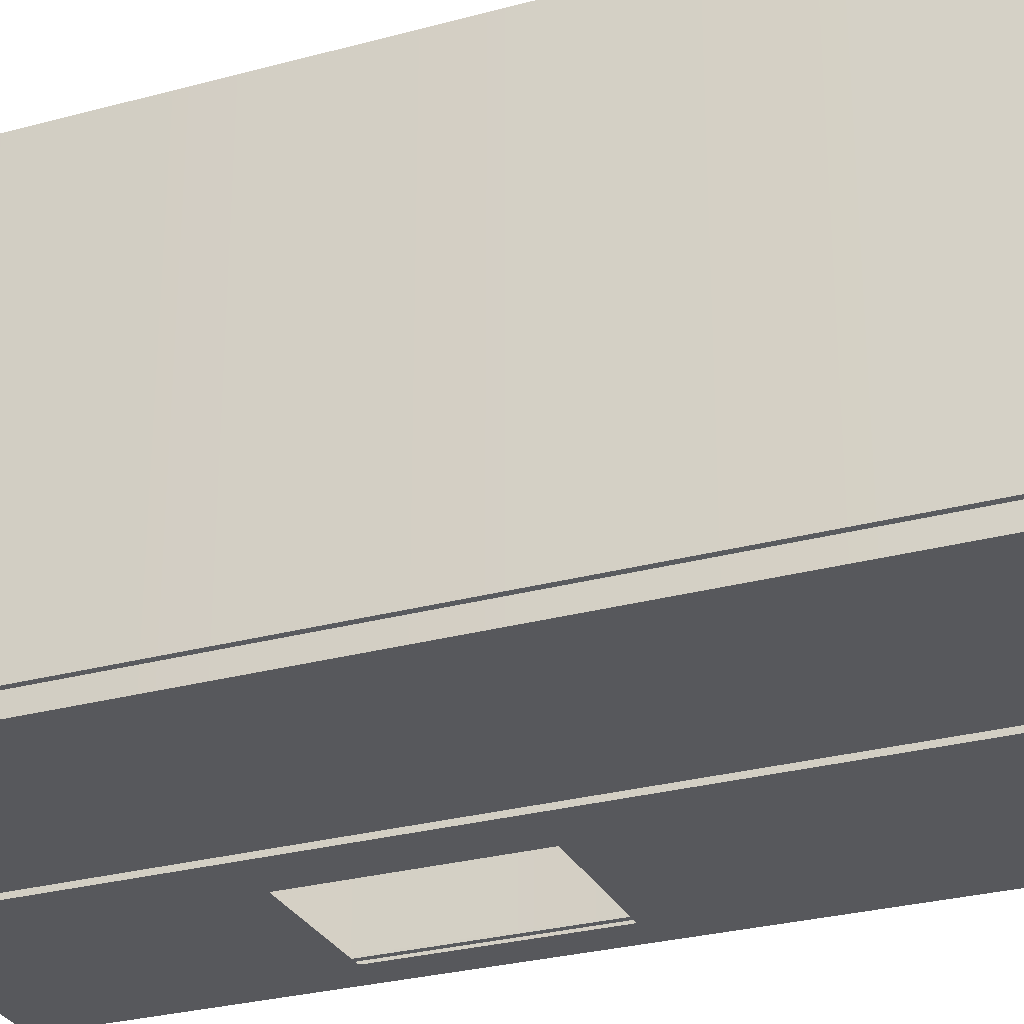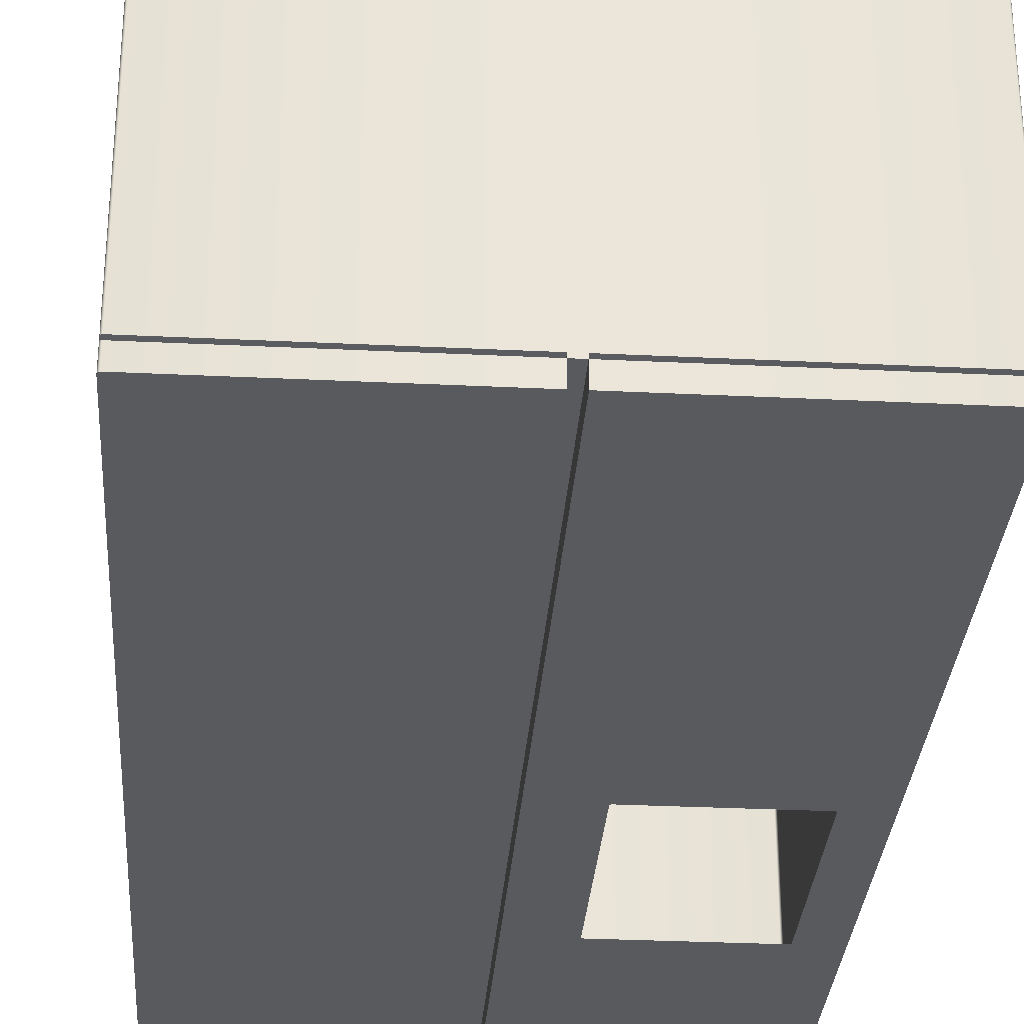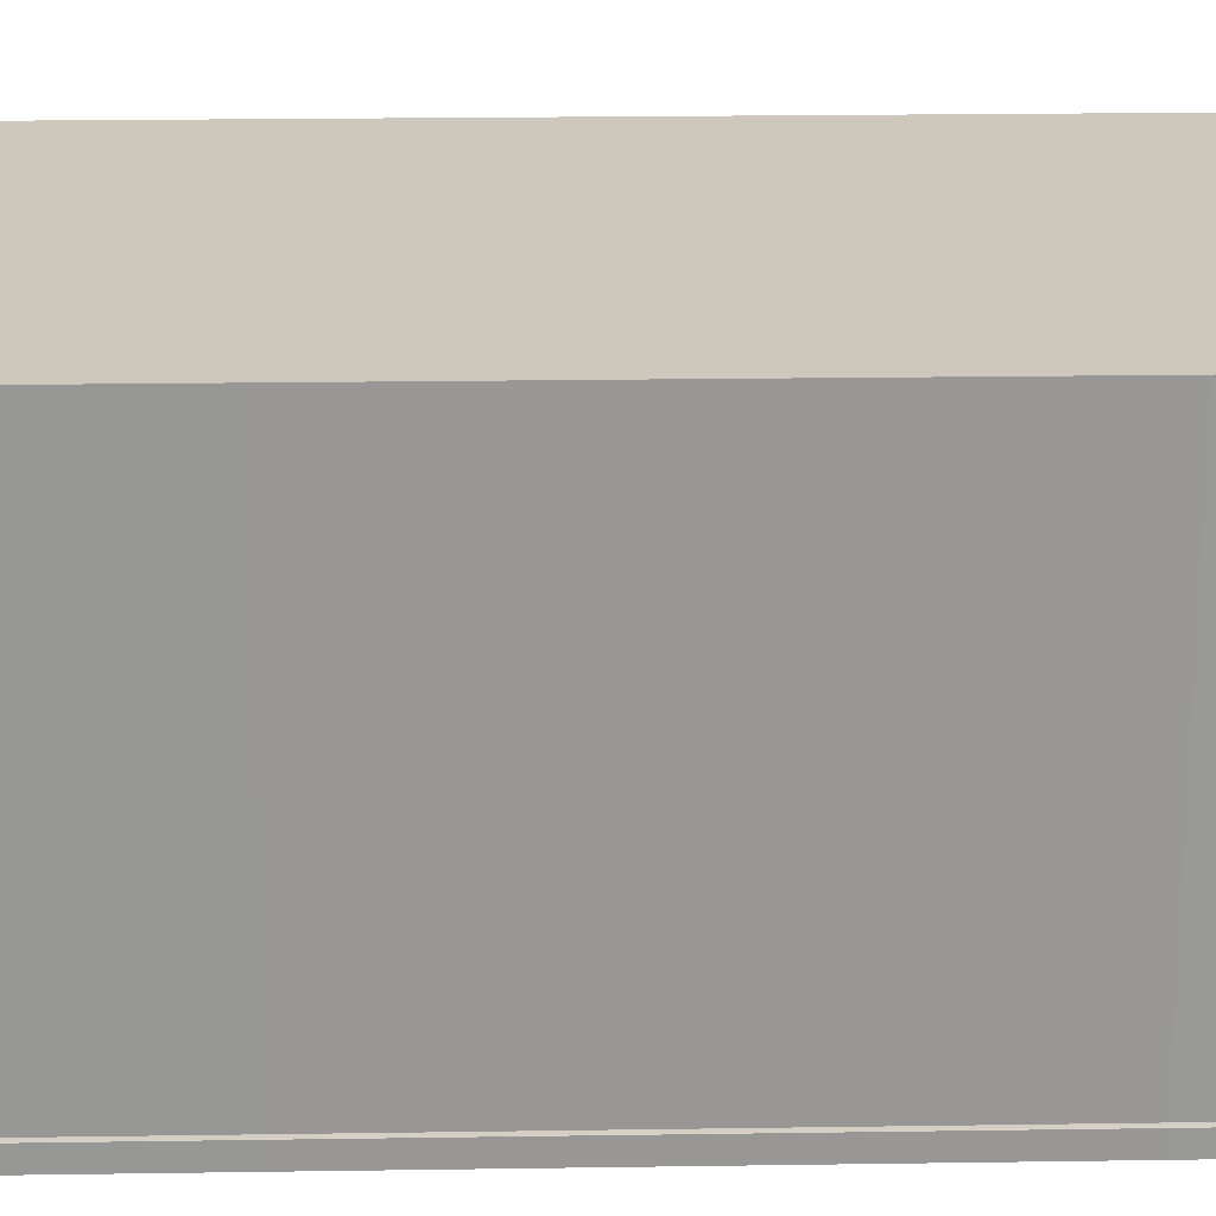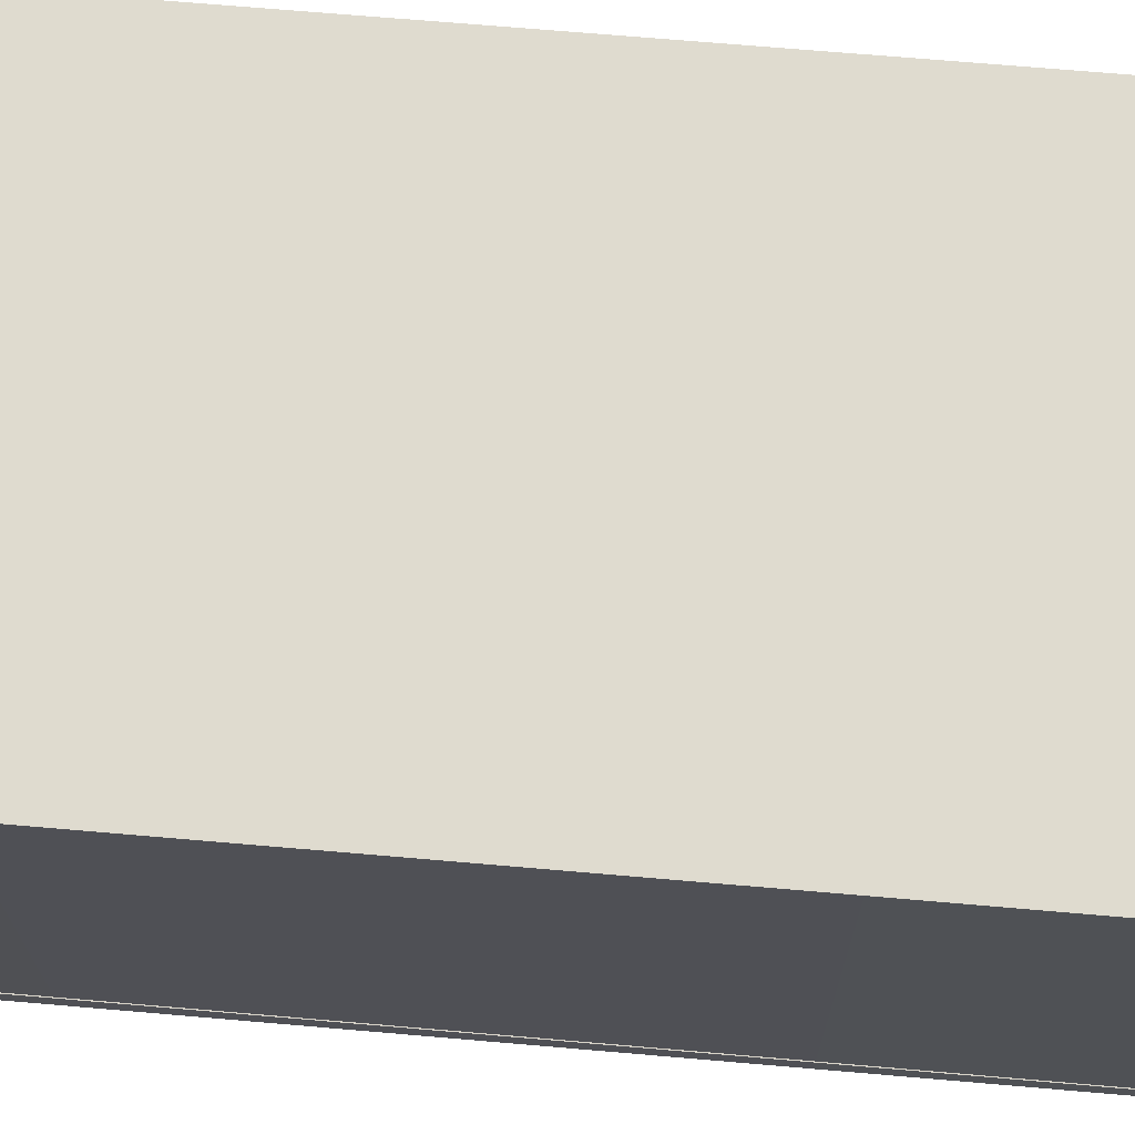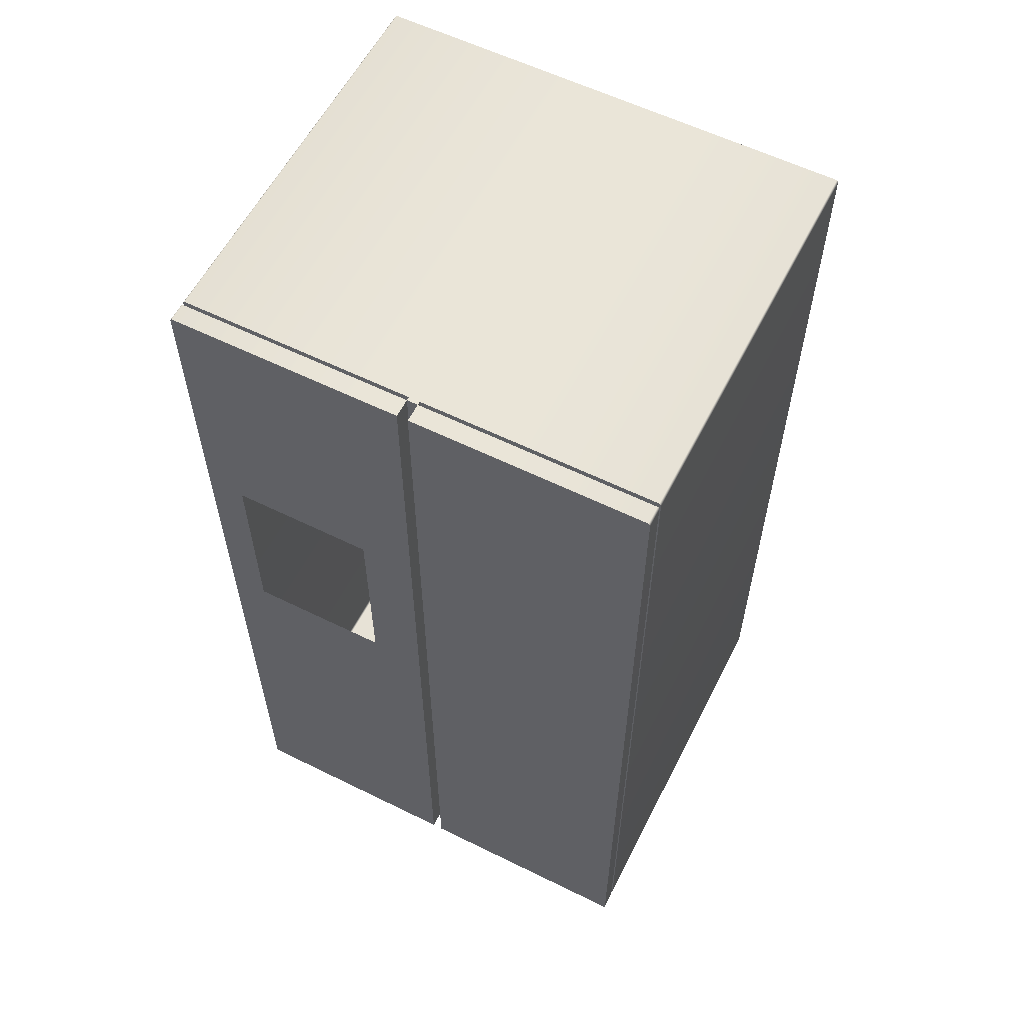
<metadata>
{"format":"obj","ext":"obj","renderer":"f3d","projection":"perspective","resolution":1024,"background":"white","views":[{"elev":-28.6,"azim":112.2,"up":"+Y"},{"elev":-31.0,"azim":176.0,"up":"+Y"},{"elev":21.9,"azim":88.5,"up":"+Y"},{"elev":70.5,"azim":-85.1,"up":"+Y"},{"elev":58.9,"azim":26.9,"up":"+Z"}]}
</metadata>
<code>
v -0.4468 -0.3575 0.89
v -0.4468 -0.3926 0.89
v -0.01023 -0.3926 0.89
v -0.01023 -0.3575 0.89
v -0.4468 0.4069 0.89
v -0.4468 -0.3507 0.89
v -0.01023 -0.3507 0.89
v -0.01023 0.4069 0.89
v 0.01023 0.4069 0.89
v 0.01023 -0.3507 0.89
v 0.4468 -0.3507 0.89
v 0.4468 0.4069 0.89
v 0.01023 -0.3926 -0.89
v 0.01023 -0.3575 -0.89
v 0.4468 -0.3575 -0.89
v 0.4468 -0.3926 -0.89
v 0.01023 0.4069 -0.89
v 0.01023 0.4069 0.89
v 0.4468 0.4069 0.89
v 0.448 0.4069 0.8895
v 0.4491 0.4069 0.8882
v 0.4498 0.4069 0.8861
v 0.45 0.4069 0.8837
v 0.45 0.4069 -0.8837
v 0.4498 0.4069 -0.8861
v 0.4491 0.4069 -0.8882
v 0.448 0.4069 -0.8895
v 0.4468 0.4069 -0.89
v -0.45 -0.3926 -0.8837
v -0.45 -0.3926 0.8837
v -0.45 -0.3575 0.8837
v -0.45 -0.3575 -0.8837
v -0.4468 0.4069 -0.89
v -0.448 0.4069 -0.8895
v -0.4491 0.4069 -0.8882
v -0.4498 0.4069 -0.8861
v -0.45 0.4069 -0.8837
v -0.45 0.4069 0.8837
v -0.4498 0.4069 0.8861
v -0.4491 0.4069 0.8882
v -0.448 0.4069 0.8895
v -0.4468 0.4069 0.89
v -0.01023 0.4069 0.89
v -0.01023 0.4069 -0.89
v 0.01005 -0.3562 -0.8737
v 0.01005 -0.352 -0.8737
v 0.4418 -0.352 -0.8737
v 0.4418 -0.3562 -0.8737
v 0.01023 -0.3507 -0.89
v 0.01023 0.4069 -0.89
v 0.4468 0.4069 -0.89
v 0.4468 -0.3507 -0.89
v -0.4418 -0.3562 -0.8737
v -0.4418 -0.3562 0.8737
v -0.4418 -0.352 0.8737
v -0.4418 -0.352 -0.8737
v -0.4468 -0.3926 -0.89
v -0.4468 -0.3575 -0.89
v -0.01023 -0.3575 -0.89
v -0.01023 -0.3926 -0.89
v 0.01023 -0.3575 0.89
v 0.01023 -0.3926 0.89
v 0.4468 -0.3926 0.89
v 0.4468 -0.3575 0.89
v 0.01005 -0.352 0.8737
v 0.01005 -0.3562 0.8737
v 0.4418 -0.3562 0.8737
v 0.4418 -0.352 0.8737
v 0.4418 -0.352 -0.8737
v 0.4418 -0.352 0.8737
v 0.4418 -0.3562 0.8737
v 0.4418 -0.3562 -0.8737
v 0.4418 -0.352 0.8737
v 0.4418 -0.352 -0.8737
v 0.4478 -0.3511 -0.8856
v 0.45 -0.3507 -0.8837
v 0.45 -0.3507 0.8837
v 0.4478 -0.3511 0.8856
v 0.01005 -0.352 -0.8737
v 0.01023 -0.3507 -0.89
v 0.4468 -0.3507 -0.89
v -0.01005 -0.352 -0.8737
v -0.4418 -0.352 -0.8737
v -0.4478 -0.3511 -0.8856
v -0.4468 -0.3507 -0.89
v -0.01023 -0.3507 -0.89
v -0.4418 -0.352 0.8737
v -0.01005 -0.352 0.8737
v -0.01023 -0.3507 0.89
v -0.4468 -0.3507 0.89
v -0.4478 -0.3511 0.8856
v -0.01005 -0.3562 0.8737
v -0.4418 -0.3562 0.8737
v -0.4478 -0.3571 0.8856
v -0.4468 -0.3575 0.89
v -0.01023 -0.3575 0.89
v 0.4418 -0.3562 -0.8737
v 0.4418 -0.3562 0.8737
v 0.4478 -0.3571 0.8856
v 0.45 -0.3575 0.8837
v 0.45 -0.3575 -0.8837
v 0.4478 -0.3571 -0.8856
v 0.01005 -0.3562 -0.8737
v 0.4468 -0.3575 -0.89
v 0.01023 -0.3575 -0.89
v -0.45 -0.3507 0.8837
v -0.45 -0.3507 -0.8837
v 0.01005 -0.3562 0.8737
v 0.01023 -0.3575 0.89
v 0.4468 -0.3575 0.89
v -0.4418 -0.3562 -0.8737
v -0.01005 -0.3562 -0.8737
v -0.01023 -0.3575 -0.89
v -0.4468 -0.3575 -0.89
v -0.4478 -0.3571 -0.8856
v 0.01005 -0.352 -0.8737
v -0.01005 -0.352 -0.8737
v -0.01023 -0.3507 -0.89
v 0.01023 -0.3507 -0.89
v 0.01005 -0.352 0.8737
v 0.4468 -0.3507 0.89
v 0.01023 -0.3507 0.89
v -0.01005 -0.352 0.8737
v 0.01005 -0.352 0.8737
v 0.01023 -0.3507 0.89
v -0.01023 -0.3507 0.89
v -0.4418 -0.352 0.8737
v -0.4418 -0.3562 0.8737
v -0.01005 -0.3562 0.8737
v -0.01005 -0.352 0.8737
v -0.01005 -0.352 0.8737
v -0.01005 -0.3562 0.8737
v 0.01005 -0.3562 0.8737
v 0.01005 -0.352 0.8737
v -0.01023 -0.3926 -0.89
v -0.01023 -0.3926 0.89
v -0.1124 -0.3926 0.3643
v -0.1124 -0.3926 0.2613
v -0.1124 -0.3926 -0.01012
v -0.1126 -0.3926 -0.01175
v -0.1131 -0.3926 -0.01314
v -0.114 -0.3926 -0.01406
v -0.115 -0.3926 -0.01439
v -0.3766 -0.3926 -0.01439
v -0.3776 -0.3926 -0.01406
v -0.3784 -0.3926 -0.01314
v -0.379 -0.3926 -0.01175
v -0.3791 -0.3926 -0.01044
v -0.3792 -0.3926 -0.01012
v -0.45 -0.3926 -0.8837
v -0.4498 -0.3926 -0.8861
v -0.4491 -0.3926 -0.8882
v -0.448 -0.3926 -0.8895
v -0.4468 -0.3926 -0.89
v -0.4418 -0.3562 -0.8737
v -0.4418 -0.352 -0.8737
v -0.01005 -0.352 -0.8737
v -0.01005 -0.3562 -0.8737
v -0.01005 -0.3562 -0.8737
v -0.01005 -0.352 -0.8737
v 0.01005 -0.352 -0.8737
v 0.01005 -0.3562 -0.8737
v -0.4418 -0.3562 0.8737
v -0.45 -0.3575 -0.8837
v -0.45 -0.3575 0.8837
v -0.4478 -0.3571 0.8856
v 0.45 0.4069 -0.8837
v 0.45 0.4069 0.8837
v 0.45 -0.3507 0.8837
v 0.45 -0.3507 -0.8837
v 0.01023 -0.3575 -0.89
v 0.01023 -0.3926 -0.89
v 0.01023 -0.3926 0.89
v 0.01023 -0.3575 0.89
v -0.45 -0.3507 -0.8837
v -0.45 -0.3507 0.8837
v -0.45 0.4069 0.8837
v -0.45 0.4069 -0.8837
v -0.01023 -0.3507 -0.89
v -0.01023 0.4069 -0.89
v -0.4468 -0.3507 -0.89
v -0.4468 0.4069 -0.89
v 0.45 -0.3575 -0.8837
v 0.45 -0.3575 0.8837
v 0.45 -0.3926 0.8837
v 0.45 -0.3926 -0.8837
v -0.01023 -0.3575 -0.89
v -0.01023 -0.3575 0.89
v -0.01023 -0.3926 0.89
v -0.01023 -0.3926 -0.89
v 0.01023 -0.3575 0.89
v -0.01023 -0.3575 0.89
v -0.01023 -0.3575 -0.89
v 0.01023 -0.3575 -0.89
v 0.01023 -0.3575 -0.89
v -0.01023 -0.3575 -0.89
v -0.01023 -0.3507 -0.89
v 0.01023 -0.3507 -0.89
v -0.01023 -0.3507 -0.89
v -0.01023 -0.3575 -0.89
v -0.01005 -0.3562 -0.8737
v -0.01005 -0.352 -0.8737
v 0.01023 -0.3507 -0.89
v 0.01005 -0.352 -0.8737
v 0.01005 -0.3562 -0.8737
v 0.01023 -0.3575 -0.89
v -0.4498 -0.3575 0.8861
v -0.4491 -0.3575 0.8882
v -0.448 -0.3575 0.8895
v 0.4498 -0.3575 -0.8861
v 0.4491 -0.3575 -0.8882
v 0.448 -0.3575 -0.8895
v -0.448 -0.3507 0.8895
v -0.4491 -0.3507 0.8882
v -0.4498 -0.3507 0.8861
v 0.4498 -0.3507 0.8861
v 0.4491 -0.3507 0.8882
v 0.448 -0.3507 0.8895
v -0.4498 -0.3507 -0.8861
v -0.4491 -0.3507 -0.8882
v -0.448 -0.3507 -0.8895
v 0.448 -0.3507 -0.8895
v 0.4491 -0.3507 -0.8882
v 0.4498 -0.3507 -0.8861
v -0.448 -0.3575 -0.8895
v -0.4491 -0.3575 -0.8882
v -0.4498 -0.3575 -0.8861
v 0.448 -0.3575 0.8895
v 0.4491 -0.3575 0.8882
v 0.4498 -0.3575 0.8861
v -0.448 -0.3926 -0.8895
v -0.448 -0.3575 -0.8895
v -0.4491 -0.3926 -0.8882
v -0.4491 -0.3575 -0.8882
v -0.4498 -0.3926 -0.8861
v -0.4498 -0.3575 -0.8861
v -0.448 0.4069 0.8895
v -0.448 -0.3507 0.8895
v -0.4491 0.4069 0.8882
v -0.4491 -0.3507 0.8882
v -0.4498 0.4069 0.8861
v -0.4498 -0.3507 0.8861
v 0.448 0.4069 -0.8895
v 0.448 -0.3507 -0.8895
v 0.4491 0.4069 -0.8882
v 0.4491 -0.3507 -0.8882
v 0.4498 0.4069 -0.8861
v 0.4498 -0.3507 -0.8861
v 0.448 -0.3926 0.8895
v 0.448 -0.3575 0.8895
v 0.4491 -0.3926 0.8882
v 0.4491 -0.3575 0.8882
v 0.4498 -0.3926 0.8861
v 0.4498 -0.3575 0.8861
v -0.448 -0.3507 -0.8895
v -0.448 0.4069 -0.8895
v -0.4491 -0.3507 -0.8882
v -0.4491 0.4069 -0.8882
v -0.4498 -0.3507 -0.8861
v -0.4498 0.4069 -0.8861
v 0.448 -0.3507 0.8895
v 0.448 0.4069 0.8895
v 0.4491 -0.3507 0.8882
v 0.4491 0.4069 0.8882
v 0.4498 -0.3507 0.8861
v 0.4498 0.4069 0.8861
v -0.448 -0.3575 0.8895
v -0.448 -0.3926 0.8895
v -0.4491 -0.3575 0.8882
v -0.4491 -0.3926 0.8882
v -0.4498 -0.3575 0.8861
v -0.4498 -0.3926 0.8861
v 0.448 -0.3575 -0.8895
v 0.448 -0.3926 -0.8895
v 0.4491 -0.3575 -0.8882
v 0.4491 -0.3926 -0.8882
v 0.4498 -0.3575 -0.8861
v 0.4498 -0.3926 -0.8861
v 0.4468 -0.3926 -0.89
v 0.448 -0.3926 -0.8895
v 0.4491 -0.3926 -0.8882
v 0.4498 -0.3926 -0.8861
v 0.45 -0.3926 -0.8837
v 0.45 -0.3926 0.8837
v 0.4498 -0.3926 0.8861
v 0.4491 -0.3926 0.8882
v 0.448 -0.3926 0.8895
v 0.4468 -0.3926 0.89
v 0.01023 -0.3926 0.89
v 0.01023 -0.3926 -0.89
v -0.01023 -0.3575 0.89
v 0.01023 -0.3575 0.89
v 0.01023 -0.3507 0.89
v -0.01023 -0.3507 0.89
v -0.01023 -0.3507 0.89
v -0.01005 -0.352 0.8737
v -0.01005 -0.3562 0.8737
v -0.01023 -0.3575 0.89
v 0.01023 -0.3507 0.89
v 0.01023 -0.3575 0.89
v 0.01005 -0.3562 0.8737
v 0.01005 -0.352 0.8737
v -0.3792 -0.3926 0.2613
v -0.3792 -0.3926 0.3643
v -0.379 -0.3926 0.366
v -0.3784 -0.3926 0.3674
v -0.3776 -0.3926 0.3683
v -0.3766 -0.3926 0.3686
v -0.115 -0.3926 0.3686
v -0.114 -0.3926 0.3683
v -0.1131 -0.3926 0.3674
v -0.1126 -0.3926 0.366
v -0.1126 -0.3926 0.3657
v -0.1124 -0.3926 0.3643
v -0.01023 -0.3926 0.89
v -0.4468 -0.3926 0.89
v -0.448 -0.3926 0.8895
v -0.4491 -0.3926 0.8882
v -0.4498 -0.3926 0.8861
v -0.45 -0.3926 0.8837
f 4 1 2
f 2 3 4
f 8 5 6
f 6 7 8
f 12 9 10
f 10 11 12
f 16 13 14
f 14 15 16
f 28 17 18
f 28 18 19
f 28 19 20
f 28 20 21
f 28 21 22
f 28 22 23
f 28 23 24
f 28 24 25
f 28 25 26
f 26 27 28
f 32 29 30
f 30 31 32
f 44 33 34
f 44 34 35
f 44 35 36
f 44 36 37
f 44 37 38
f 44 38 39
f 44 39 40
f 44 40 41
f 44 41 42
f 42 43 44
f 48 45 46
f 46 47 48
f 52 49 50
f 50 51 52
f 56 53 54
f 54 55 56
f 60 57 58
f 58 59 60
f 64 61 62
f 62 63 64
f 68 65 66
f 66 67 68
f 72 69 70
f 70 71 72
f 78 73 74
f 78 74 75
f 78 75 76
f 76 77 78
f 75 74 79
f 75 79 80
f 80 81 75
f 86 82 83
f 86 83 84
f 84 85 86
f 91 87 88
f 91 88 89
f 89 90 91
f 96 92 93
f 96 93 94
f 94 95 96
f 102 97 98
f 102 98 99
f 102 99 100
f 100 101 102
f 105 103 97
f 105 97 102
f 102 104 105
f 84 83 87
f 84 87 91
f 84 91 106
f 106 107 84
f 99 98 108
f 99 108 109
f 109 110 99
f 115 111 112
f 115 112 113
f 113 114 115
f 119 116 117
f 117 118 119
f 122 120 73
f 122 73 78
f 78 121 122
f 126 123 124
f 124 125 126
f 130 127 128
f 128 129 130
f 134 131 132
f 132 133 134
f 135 136 137
f 135 137 138
f 135 138 139
f 135 139 140
f 135 140 141
f 135 141 142
f 135 142 143
f 135 143 144
f 135 144 145
f 135 145 146
f 147 148 149
f 147 149 150
f 147 150 151
f 147 151 152
f 147 152 153
f 147 153 154
f 154 135 146
f 146 147 154
f 158 155 156
f 156 157 158
f 162 159 160
f 160 161 162
f 166 163 111
f 166 111 115
f 166 115 164
f 164 165 166
f 9 8 7
f 7 10 9
f 170 167 168
f 168 169 170
f 174 171 172
f 172 173 174
f 178 175 176
f 176 177 178
f 49 179 180
f 180 50 49
f 179 181 182
f 182 180 179
f 17 44 43
f 43 18 17
f 186 183 184
f 184 185 186
f 190 187 188
f 188 189 190
f 194 191 192
f 192 193 194
f 198 195 196
f 196 197 198
f 202 199 200
f 200 201 202
f 206 203 204
f 204 205 206
f 165 207 94
f 207 208 94
f 208 209 94
f 209 95 94
f 101 210 102
f 210 211 102
f 211 212 102
f 212 104 102
f 90 213 91
f 213 214 91
f 214 215 91
f 215 106 91
f 77 216 78
f 216 217 78
f 217 218 78
f 218 121 78
f 107 219 84
f 219 220 84
f 220 221 84
f 221 85 84
f 81 222 75
f 222 223 75
f 223 224 75
f 224 76 75
f 114 225 115
f 225 226 115
f 226 227 115
f 227 164 115
f 110 228 99
f 228 229 99
f 229 230 99
f 230 100 99
f 232 58 57
f 57 231 232
f 234 232 231
f 231 233 234
f 236 234 233
f 233 235 236
f 32 236 235
f 235 29 32
f 238 6 5
f 5 237 238
f 240 238 237
f 237 239 240
f 242 240 239
f 239 241 242
f 176 242 241
f 241 177 176
f 244 52 51
f 51 243 244
f 246 244 243
f 243 245 246
f 248 246 245
f 245 247 248
f 170 248 247
f 247 167 170
f 250 64 63
f 63 249 250
f 252 250 249
f 249 251 252
f 254 252 251
f 251 253 254
f 184 254 253
f 253 185 184
f 256 182 181
f 181 255 256
f 258 256 255
f 255 257 258
f 260 258 257
f 257 259 260
f 178 260 259
f 259 175 178
f 262 12 11
f 11 261 262
f 264 262 261
f 261 263 264
f 266 264 263
f 263 265 266
f 168 266 265
f 265 169 168
f 268 2 1
f 1 267 268
f 270 268 267
f 267 269 270
f 272 270 269
f 269 271 272
f 30 272 271
f 271 31 30
f 274 16 15
f 15 273 274
f 276 274 273
f 273 275 276
f 278 276 275
f 275 277 278
f 186 278 277
f 277 183 186
f 290 279 280
f 290 280 281
f 290 281 282
f 290 282 283
f 290 283 284
f 290 284 285
f 290 285 286
f 290 286 287
f 290 287 288
f 288 289 290
f 294 291 292
f 292 293 294
f 298 295 296
f 296 297 298
f 302 299 300
f 300 301 302
f 320 150 149
f 320 149 303
f 320 303 304
f 320 304 305
f 320 305 306
f 320 306 307
f 320 307 308
f 320 308 309
f 320 309 310
f 320 310 311
f 313 314 315
f 315 316 317
f 315 317 318
f 315 318 319
f 315 319 320
f 315 320 311
f 315 311 312
f 312 313 315

</code>
